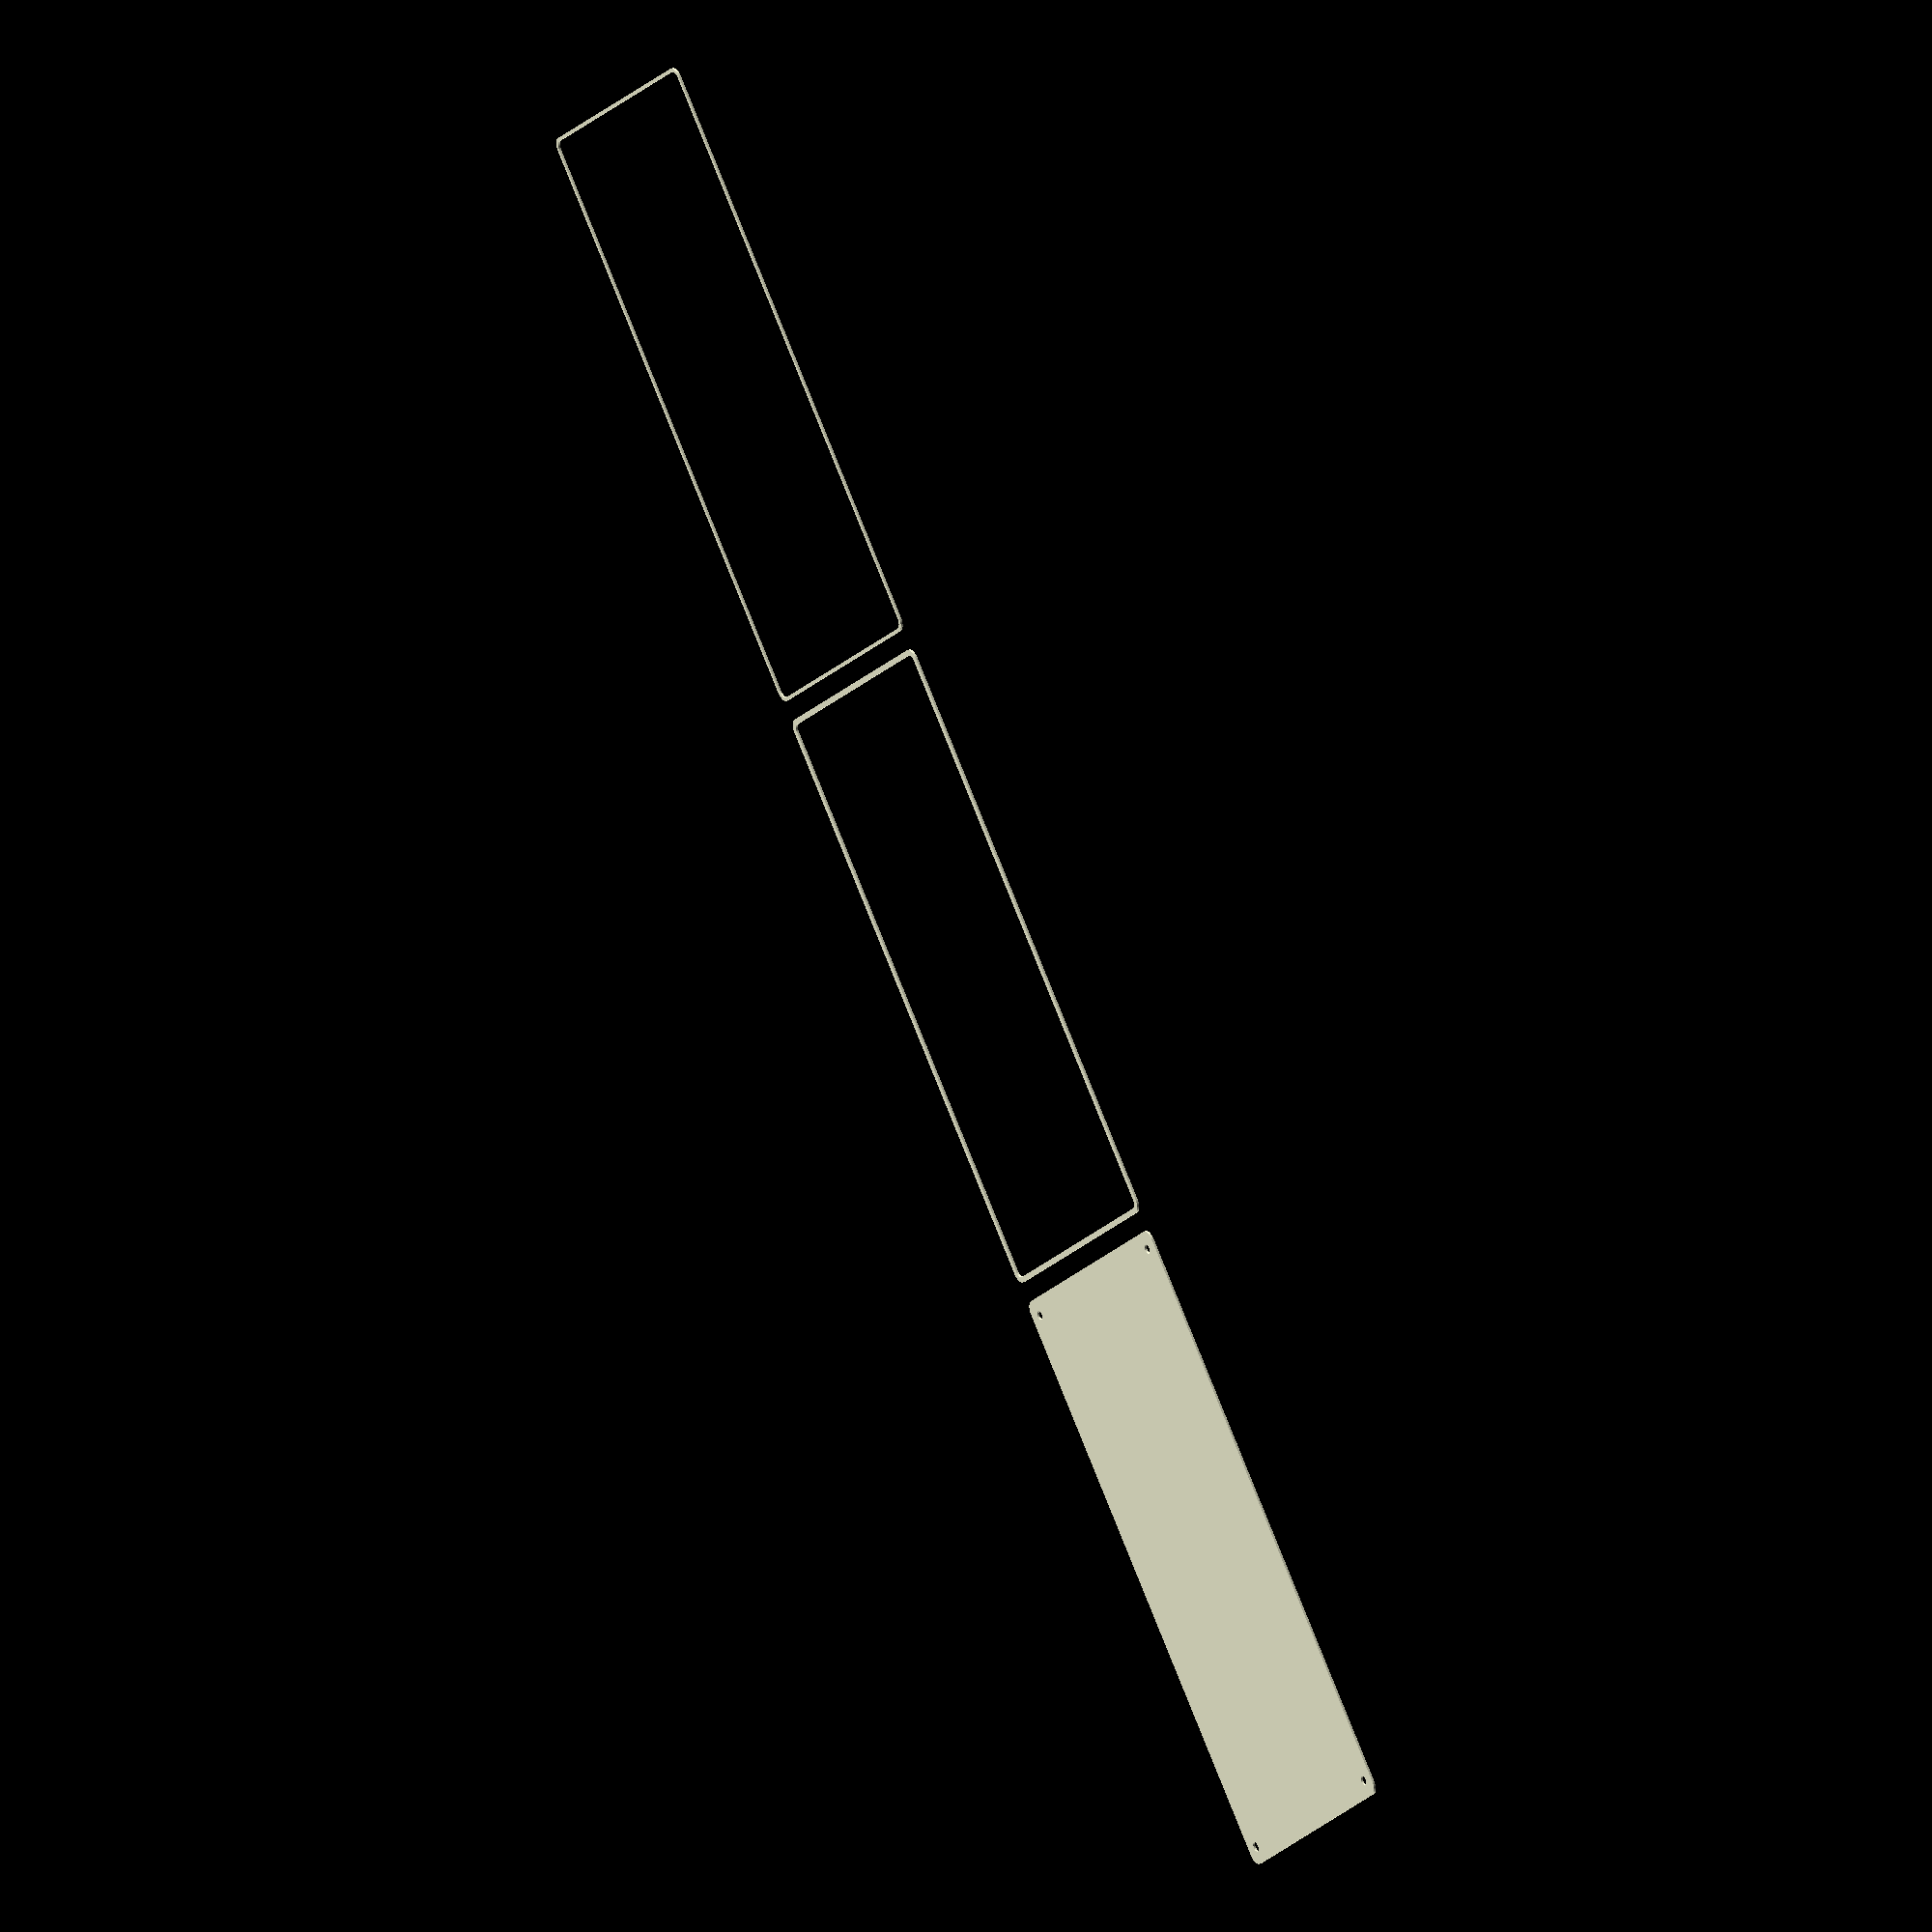
<openscad>
$fn = 50;


union() {
	translate(v = [0, 0, 0]) {
		projection() {
			intersection() {
				translate(v = [-500, -500, -7.5000000000]) {
					cube(size = [1000, 1000, 0.1000000000]);
				}
				difference() {
					union() {
						hull() {
							translate(v = [-62.5000000000, 130.0000000000, 0]) {
								cylinder(h = 18, r = 5);
							}
							translate(v = [62.5000000000, 130.0000000000, 0]) {
								cylinder(h = 18, r = 5);
							}
							translate(v = [-62.5000000000, -130.0000000000, 0]) {
								cylinder(h = 18, r = 5);
							}
							translate(v = [62.5000000000, -130.0000000000, 0]) {
								cylinder(h = 18, r = 5);
							}
						}
					}
					union() {
						translate(v = [-60.0000000000, -127.5000000000, 2]) {
							rotate(a = [0, 0, 0]) {
								difference() {
									union() {
										translate(v = [0, 0, -1.7000000000]) {
											cylinder(h = 1.7000000000, r1 = 1.5000000000, r2 = 2.4000000000);
										}
										cylinder(h = 50, r = 2.4000000000);
										translate(v = [0, 0, -6.0000000000]) {
											cylinder(h = 6, r = 1.5000000000);
										}
										translate(v = [0, 0, -6.0000000000]) {
											cylinder(h = 6, r = 1.8000000000);
										}
										translate(v = [0, 0, -6.0000000000]) {
											cylinder(h = 6, r = 1.5000000000);
										}
									}
									union();
								}
							}
						}
						translate(v = [60.0000000000, -127.5000000000, 2]) {
							rotate(a = [0, 0, 0]) {
								difference() {
									union() {
										translate(v = [0, 0, -1.7000000000]) {
											cylinder(h = 1.7000000000, r1 = 1.5000000000, r2 = 2.4000000000);
										}
										cylinder(h = 50, r = 2.4000000000);
										translate(v = [0, 0, -6.0000000000]) {
											cylinder(h = 6, r = 1.5000000000);
										}
										translate(v = [0, 0, -6.0000000000]) {
											cylinder(h = 6, r = 1.8000000000);
										}
										translate(v = [0, 0, -6.0000000000]) {
											cylinder(h = 6, r = 1.5000000000);
										}
									}
									union();
								}
							}
						}
						translate(v = [-60.0000000000, 127.5000000000, 2]) {
							rotate(a = [0, 0, 0]) {
								difference() {
									union() {
										translate(v = [0, 0, -1.7000000000]) {
											cylinder(h = 1.7000000000, r1 = 1.5000000000, r2 = 2.4000000000);
										}
										cylinder(h = 50, r = 2.4000000000);
										translate(v = [0, 0, -6.0000000000]) {
											cylinder(h = 6, r = 1.5000000000);
										}
										translate(v = [0, 0, -6.0000000000]) {
											cylinder(h = 6, r = 1.8000000000);
										}
										translate(v = [0, 0, -6.0000000000]) {
											cylinder(h = 6, r = 1.5000000000);
										}
									}
									union();
								}
							}
						}
						translate(v = [60.0000000000, 127.5000000000, 2]) {
							rotate(a = [0, 0, 0]) {
								difference() {
									union() {
										translate(v = [0, 0, -1.7000000000]) {
											cylinder(h = 1.7000000000, r1 = 1.5000000000, r2 = 2.4000000000);
										}
										cylinder(h = 50, r = 2.4000000000);
										translate(v = [0, 0, -6.0000000000]) {
											cylinder(h = 6, r = 1.5000000000);
										}
										translate(v = [0, 0, -6.0000000000]) {
											cylinder(h = 6, r = 1.8000000000);
										}
										translate(v = [0, 0, -6.0000000000]) {
											cylinder(h = 6, r = 1.5000000000);
										}
									}
									union();
								}
							}
						}
						translate(v = [0, 0, 3]) {
							hull() {
								union() {
									translate(v = [-62.0000000000, 129.5000000000, 4]) {
										cylinder(h = 30, r = 4);
									}
									translate(v = [-62.0000000000, 129.5000000000, 4]) {
										sphere(r = 4);
									}
									translate(v = [-62.0000000000, 129.5000000000, 34]) {
										sphere(r = 4);
									}
								}
								union() {
									translate(v = [62.0000000000, 129.5000000000, 4]) {
										cylinder(h = 30, r = 4);
									}
									translate(v = [62.0000000000, 129.5000000000, 4]) {
										sphere(r = 4);
									}
									translate(v = [62.0000000000, 129.5000000000, 34]) {
										sphere(r = 4);
									}
								}
								union() {
									translate(v = [-62.0000000000, -129.5000000000, 4]) {
										cylinder(h = 30, r = 4);
									}
									translate(v = [-62.0000000000, -129.5000000000, 4]) {
										sphere(r = 4);
									}
									translate(v = [-62.0000000000, -129.5000000000, 34]) {
										sphere(r = 4);
									}
								}
								union() {
									translate(v = [62.0000000000, -129.5000000000, 4]) {
										cylinder(h = 30, r = 4);
									}
									translate(v = [62.0000000000, -129.5000000000, 4]) {
										sphere(r = 4);
									}
									translate(v = [62.0000000000, -129.5000000000, 34]) {
										sphere(r = 4);
									}
								}
							}
						}
					}
				}
			}
		}
	}
	translate(v = [0, 279, 0]) {
		projection() {
			intersection() {
				translate(v = [-500, -500, -4.5000000000]) {
					cube(size = [1000, 1000, 0.1000000000]);
				}
				difference() {
					union() {
						hull() {
							translate(v = [-62.5000000000, 130.0000000000, 0]) {
								cylinder(h = 18, r = 5);
							}
							translate(v = [62.5000000000, 130.0000000000, 0]) {
								cylinder(h = 18, r = 5);
							}
							translate(v = [-62.5000000000, -130.0000000000, 0]) {
								cylinder(h = 18, r = 5);
							}
							translate(v = [62.5000000000, -130.0000000000, 0]) {
								cylinder(h = 18, r = 5);
							}
						}
					}
					union() {
						translate(v = [-60.0000000000, -127.5000000000, 2]) {
							rotate(a = [0, 0, 0]) {
								difference() {
									union() {
										translate(v = [0, 0, -1.7000000000]) {
											cylinder(h = 1.7000000000, r1 = 1.5000000000, r2 = 2.4000000000);
										}
										cylinder(h = 50, r = 2.4000000000);
										translate(v = [0, 0, -6.0000000000]) {
											cylinder(h = 6, r = 1.5000000000);
										}
										translate(v = [0, 0, -6.0000000000]) {
											cylinder(h = 6, r = 1.8000000000);
										}
										translate(v = [0, 0, -6.0000000000]) {
											cylinder(h = 6, r = 1.5000000000);
										}
									}
									union();
								}
							}
						}
						translate(v = [60.0000000000, -127.5000000000, 2]) {
							rotate(a = [0, 0, 0]) {
								difference() {
									union() {
										translate(v = [0, 0, -1.7000000000]) {
											cylinder(h = 1.7000000000, r1 = 1.5000000000, r2 = 2.4000000000);
										}
										cylinder(h = 50, r = 2.4000000000);
										translate(v = [0, 0, -6.0000000000]) {
											cylinder(h = 6, r = 1.5000000000);
										}
										translate(v = [0, 0, -6.0000000000]) {
											cylinder(h = 6, r = 1.8000000000);
										}
										translate(v = [0, 0, -6.0000000000]) {
											cylinder(h = 6, r = 1.5000000000);
										}
									}
									union();
								}
							}
						}
						translate(v = [-60.0000000000, 127.5000000000, 2]) {
							rotate(a = [0, 0, 0]) {
								difference() {
									union() {
										translate(v = [0, 0, -1.7000000000]) {
											cylinder(h = 1.7000000000, r1 = 1.5000000000, r2 = 2.4000000000);
										}
										cylinder(h = 50, r = 2.4000000000);
										translate(v = [0, 0, -6.0000000000]) {
											cylinder(h = 6, r = 1.5000000000);
										}
										translate(v = [0, 0, -6.0000000000]) {
											cylinder(h = 6, r = 1.8000000000);
										}
										translate(v = [0, 0, -6.0000000000]) {
											cylinder(h = 6, r = 1.5000000000);
										}
									}
									union();
								}
							}
						}
						translate(v = [60.0000000000, 127.5000000000, 2]) {
							rotate(a = [0, 0, 0]) {
								difference() {
									union() {
										translate(v = [0, 0, -1.7000000000]) {
											cylinder(h = 1.7000000000, r1 = 1.5000000000, r2 = 2.4000000000);
										}
										cylinder(h = 50, r = 2.4000000000);
										translate(v = [0, 0, -6.0000000000]) {
											cylinder(h = 6, r = 1.5000000000);
										}
										translate(v = [0, 0, -6.0000000000]) {
											cylinder(h = 6, r = 1.8000000000);
										}
										translate(v = [0, 0, -6.0000000000]) {
											cylinder(h = 6, r = 1.5000000000);
										}
									}
									union();
								}
							}
						}
						translate(v = [0, 0, 3]) {
							hull() {
								union() {
									translate(v = [-62.0000000000, 129.5000000000, 4]) {
										cylinder(h = 30, r = 4);
									}
									translate(v = [-62.0000000000, 129.5000000000, 4]) {
										sphere(r = 4);
									}
									translate(v = [-62.0000000000, 129.5000000000, 34]) {
										sphere(r = 4);
									}
								}
								union() {
									translate(v = [62.0000000000, 129.5000000000, 4]) {
										cylinder(h = 30, r = 4);
									}
									translate(v = [62.0000000000, 129.5000000000, 4]) {
										sphere(r = 4);
									}
									translate(v = [62.0000000000, 129.5000000000, 34]) {
										sphere(r = 4);
									}
								}
								union() {
									translate(v = [-62.0000000000, -129.5000000000, 4]) {
										cylinder(h = 30, r = 4);
									}
									translate(v = [-62.0000000000, -129.5000000000, 4]) {
										sphere(r = 4);
									}
									translate(v = [-62.0000000000, -129.5000000000, 34]) {
										sphere(r = 4);
									}
								}
								union() {
									translate(v = [62.0000000000, -129.5000000000, 4]) {
										cylinder(h = 30, r = 4);
									}
									translate(v = [62.0000000000, -129.5000000000, 4]) {
										sphere(r = 4);
									}
									translate(v = [62.0000000000, -129.5000000000, 34]) {
										sphere(r = 4);
									}
								}
							}
						}
					}
				}
			}
		}
	}
	translate(v = [0, 558, 0]) {
		projection() {
			intersection() {
				translate(v = [-500, -500, -1.5000000000]) {
					cube(size = [1000, 1000, 0.1000000000]);
				}
				difference() {
					union() {
						hull() {
							translate(v = [-62.5000000000, 130.0000000000, 0]) {
								cylinder(h = 18, r = 5);
							}
							translate(v = [62.5000000000, 130.0000000000, 0]) {
								cylinder(h = 18, r = 5);
							}
							translate(v = [-62.5000000000, -130.0000000000, 0]) {
								cylinder(h = 18, r = 5);
							}
							translate(v = [62.5000000000, -130.0000000000, 0]) {
								cylinder(h = 18, r = 5);
							}
						}
					}
					union() {
						translate(v = [-60.0000000000, -127.5000000000, 2]) {
							rotate(a = [0, 0, 0]) {
								difference() {
									union() {
										translate(v = [0, 0, -1.7000000000]) {
											cylinder(h = 1.7000000000, r1 = 1.5000000000, r2 = 2.4000000000);
										}
										cylinder(h = 50, r = 2.4000000000);
										translate(v = [0, 0, -6.0000000000]) {
											cylinder(h = 6, r = 1.5000000000);
										}
										translate(v = [0, 0, -6.0000000000]) {
											cylinder(h = 6, r = 1.8000000000);
										}
										translate(v = [0, 0, -6.0000000000]) {
											cylinder(h = 6, r = 1.5000000000);
										}
									}
									union();
								}
							}
						}
						translate(v = [60.0000000000, -127.5000000000, 2]) {
							rotate(a = [0, 0, 0]) {
								difference() {
									union() {
										translate(v = [0, 0, -1.7000000000]) {
											cylinder(h = 1.7000000000, r1 = 1.5000000000, r2 = 2.4000000000);
										}
										cylinder(h = 50, r = 2.4000000000);
										translate(v = [0, 0, -6.0000000000]) {
											cylinder(h = 6, r = 1.5000000000);
										}
										translate(v = [0, 0, -6.0000000000]) {
											cylinder(h = 6, r = 1.8000000000);
										}
										translate(v = [0, 0, -6.0000000000]) {
											cylinder(h = 6, r = 1.5000000000);
										}
									}
									union();
								}
							}
						}
						translate(v = [-60.0000000000, 127.5000000000, 2]) {
							rotate(a = [0, 0, 0]) {
								difference() {
									union() {
										translate(v = [0, 0, -1.7000000000]) {
											cylinder(h = 1.7000000000, r1 = 1.5000000000, r2 = 2.4000000000);
										}
										cylinder(h = 50, r = 2.4000000000);
										translate(v = [0, 0, -6.0000000000]) {
											cylinder(h = 6, r = 1.5000000000);
										}
										translate(v = [0, 0, -6.0000000000]) {
											cylinder(h = 6, r = 1.8000000000);
										}
										translate(v = [0, 0, -6.0000000000]) {
											cylinder(h = 6, r = 1.5000000000);
										}
									}
									union();
								}
							}
						}
						translate(v = [60.0000000000, 127.5000000000, 2]) {
							rotate(a = [0, 0, 0]) {
								difference() {
									union() {
										translate(v = [0, 0, -1.7000000000]) {
											cylinder(h = 1.7000000000, r1 = 1.5000000000, r2 = 2.4000000000);
										}
										cylinder(h = 50, r = 2.4000000000);
										translate(v = [0, 0, -6.0000000000]) {
											cylinder(h = 6, r = 1.5000000000);
										}
										translate(v = [0, 0, -6.0000000000]) {
											cylinder(h = 6, r = 1.8000000000);
										}
										translate(v = [0, 0, -6.0000000000]) {
											cylinder(h = 6, r = 1.5000000000);
										}
									}
									union();
								}
							}
						}
						translate(v = [0, 0, 3]) {
							hull() {
								union() {
									translate(v = [-62.0000000000, 129.5000000000, 4]) {
										cylinder(h = 30, r = 4);
									}
									translate(v = [-62.0000000000, 129.5000000000, 4]) {
										sphere(r = 4);
									}
									translate(v = [-62.0000000000, 129.5000000000, 34]) {
										sphere(r = 4);
									}
								}
								union() {
									translate(v = [62.0000000000, 129.5000000000, 4]) {
										cylinder(h = 30, r = 4);
									}
									translate(v = [62.0000000000, 129.5000000000, 4]) {
										sphere(r = 4);
									}
									translate(v = [62.0000000000, 129.5000000000, 34]) {
										sphere(r = 4);
									}
								}
								union() {
									translate(v = [-62.0000000000, -129.5000000000, 4]) {
										cylinder(h = 30, r = 4);
									}
									translate(v = [-62.0000000000, -129.5000000000, 4]) {
										sphere(r = 4);
									}
									translate(v = [-62.0000000000, -129.5000000000, 34]) {
										sphere(r = 4);
									}
								}
								union() {
									translate(v = [62.0000000000, -129.5000000000, 4]) {
										cylinder(h = 30, r = 4);
									}
									translate(v = [62.0000000000, -129.5000000000, 4]) {
										sphere(r = 4);
									}
									translate(v = [62.0000000000, -129.5000000000, 34]) {
										sphere(r = 4);
									}
								}
							}
						}
					}
				}
			}
		}
	}
	translate(v = [0, 837, 0]) {
		projection() {
			intersection() {
				translate(v = [-500, -500, 1.5000000000]) {
					cube(size = [1000, 1000, 0.1000000000]);
				}
				difference() {
					union() {
						hull() {
							translate(v = [-62.5000000000, 130.0000000000, 0]) {
								cylinder(h = 18, r = 5);
							}
							translate(v = [62.5000000000, 130.0000000000, 0]) {
								cylinder(h = 18, r = 5);
							}
							translate(v = [-62.5000000000, -130.0000000000, 0]) {
								cylinder(h = 18, r = 5);
							}
							translate(v = [62.5000000000, -130.0000000000, 0]) {
								cylinder(h = 18, r = 5);
							}
						}
					}
					union() {
						translate(v = [-60.0000000000, -127.5000000000, 2]) {
							rotate(a = [0, 0, 0]) {
								difference() {
									union() {
										translate(v = [0, 0, -1.7000000000]) {
											cylinder(h = 1.7000000000, r1 = 1.5000000000, r2 = 2.4000000000);
										}
										cylinder(h = 50, r = 2.4000000000);
										translate(v = [0, 0, -6.0000000000]) {
											cylinder(h = 6, r = 1.5000000000);
										}
										translate(v = [0, 0, -6.0000000000]) {
											cylinder(h = 6, r = 1.8000000000);
										}
										translate(v = [0, 0, -6.0000000000]) {
											cylinder(h = 6, r = 1.5000000000);
										}
									}
									union();
								}
							}
						}
						translate(v = [60.0000000000, -127.5000000000, 2]) {
							rotate(a = [0, 0, 0]) {
								difference() {
									union() {
										translate(v = [0, 0, -1.7000000000]) {
											cylinder(h = 1.7000000000, r1 = 1.5000000000, r2 = 2.4000000000);
										}
										cylinder(h = 50, r = 2.4000000000);
										translate(v = [0, 0, -6.0000000000]) {
											cylinder(h = 6, r = 1.5000000000);
										}
										translate(v = [0, 0, -6.0000000000]) {
											cylinder(h = 6, r = 1.8000000000);
										}
										translate(v = [0, 0, -6.0000000000]) {
											cylinder(h = 6, r = 1.5000000000);
										}
									}
									union();
								}
							}
						}
						translate(v = [-60.0000000000, 127.5000000000, 2]) {
							rotate(a = [0, 0, 0]) {
								difference() {
									union() {
										translate(v = [0, 0, -1.7000000000]) {
											cylinder(h = 1.7000000000, r1 = 1.5000000000, r2 = 2.4000000000);
										}
										cylinder(h = 50, r = 2.4000000000);
										translate(v = [0, 0, -6.0000000000]) {
											cylinder(h = 6, r = 1.5000000000);
										}
										translate(v = [0, 0, -6.0000000000]) {
											cylinder(h = 6, r = 1.8000000000);
										}
										translate(v = [0, 0, -6.0000000000]) {
											cylinder(h = 6, r = 1.5000000000);
										}
									}
									union();
								}
							}
						}
						translate(v = [60.0000000000, 127.5000000000, 2]) {
							rotate(a = [0, 0, 0]) {
								difference() {
									union() {
										translate(v = [0, 0, -1.7000000000]) {
											cylinder(h = 1.7000000000, r1 = 1.5000000000, r2 = 2.4000000000);
										}
										cylinder(h = 50, r = 2.4000000000);
										translate(v = [0, 0, -6.0000000000]) {
											cylinder(h = 6, r = 1.5000000000);
										}
										translate(v = [0, 0, -6.0000000000]) {
											cylinder(h = 6, r = 1.8000000000);
										}
										translate(v = [0, 0, -6.0000000000]) {
											cylinder(h = 6, r = 1.5000000000);
										}
									}
									union();
								}
							}
						}
						translate(v = [0, 0, 3]) {
							hull() {
								union() {
									translate(v = [-62.0000000000, 129.5000000000, 4]) {
										cylinder(h = 30, r = 4);
									}
									translate(v = [-62.0000000000, 129.5000000000, 4]) {
										sphere(r = 4);
									}
									translate(v = [-62.0000000000, 129.5000000000, 34]) {
										sphere(r = 4);
									}
								}
								union() {
									translate(v = [62.0000000000, 129.5000000000, 4]) {
										cylinder(h = 30, r = 4);
									}
									translate(v = [62.0000000000, 129.5000000000, 4]) {
										sphere(r = 4);
									}
									translate(v = [62.0000000000, 129.5000000000, 34]) {
										sphere(r = 4);
									}
								}
								union() {
									translate(v = [-62.0000000000, -129.5000000000, 4]) {
										cylinder(h = 30, r = 4);
									}
									translate(v = [-62.0000000000, -129.5000000000, 4]) {
										sphere(r = 4);
									}
									translate(v = [-62.0000000000, -129.5000000000, 34]) {
										sphere(r = 4);
									}
								}
								union() {
									translate(v = [62.0000000000, -129.5000000000, 4]) {
										cylinder(h = 30, r = 4);
									}
									translate(v = [62.0000000000, -129.5000000000, 4]) {
										sphere(r = 4);
									}
									translate(v = [62.0000000000, -129.5000000000, 34]) {
										sphere(r = 4);
									}
								}
							}
						}
					}
				}
			}
		}
	}
	translate(v = [0, 1116, 0]) {
		projection() {
			intersection() {
				translate(v = [-500, -500, 4.5000000000]) {
					cube(size = [1000, 1000, 0.1000000000]);
				}
				difference() {
					union() {
						hull() {
							translate(v = [-62.5000000000, 130.0000000000, 0]) {
								cylinder(h = 18, r = 5);
							}
							translate(v = [62.5000000000, 130.0000000000, 0]) {
								cylinder(h = 18, r = 5);
							}
							translate(v = [-62.5000000000, -130.0000000000, 0]) {
								cylinder(h = 18, r = 5);
							}
							translate(v = [62.5000000000, -130.0000000000, 0]) {
								cylinder(h = 18, r = 5);
							}
						}
					}
					union() {
						translate(v = [-60.0000000000, -127.5000000000, 2]) {
							rotate(a = [0, 0, 0]) {
								difference() {
									union() {
										translate(v = [0, 0, -1.7000000000]) {
											cylinder(h = 1.7000000000, r1 = 1.5000000000, r2 = 2.4000000000);
										}
										cylinder(h = 50, r = 2.4000000000);
										translate(v = [0, 0, -6.0000000000]) {
											cylinder(h = 6, r = 1.5000000000);
										}
										translate(v = [0, 0, -6.0000000000]) {
											cylinder(h = 6, r = 1.8000000000);
										}
										translate(v = [0, 0, -6.0000000000]) {
											cylinder(h = 6, r = 1.5000000000);
										}
									}
									union();
								}
							}
						}
						translate(v = [60.0000000000, -127.5000000000, 2]) {
							rotate(a = [0, 0, 0]) {
								difference() {
									union() {
										translate(v = [0, 0, -1.7000000000]) {
											cylinder(h = 1.7000000000, r1 = 1.5000000000, r2 = 2.4000000000);
										}
										cylinder(h = 50, r = 2.4000000000);
										translate(v = [0, 0, -6.0000000000]) {
											cylinder(h = 6, r = 1.5000000000);
										}
										translate(v = [0, 0, -6.0000000000]) {
											cylinder(h = 6, r = 1.8000000000);
										}
										translate(v = [0, 0, -6.0000000000]) {
											cylinder(h = 6, r = 1.5000000000);
										}
									}
									union();
								}
							}
						}
						translate(v = [-60.0000000000, 127.5000000000, 2]) {
							rotate(a = [0, 0, 0]) {
								difference() {
									union() {
										translate(v = [0, 0, -1.7000000000]) {
											cylinder(h = 1.7000000000, r1 = 1.5000000000, r2 = 2.4000000000);
										}
										cylinder(h = 50, r = 2.4000000000);
										translate(v = [0, 0, -6.0000000000]) {
											cylinder(h = 6, r = 1.5000000000);
										}
										translate(v = [0, 0, -6.0000000000]) {
											cylinder(h = 6, r = 1.8000000000);
										}
										translate(v = [0, 0, -6.0000000000]) {
											cylinder(h = 6, r = 1.5000000000);
										}
									}
									union();
								}
							}
						}
						translate(v = [60.0000000000, 127.5000000000, 2]) {
							rotate(a = [0, 0, 0]) {
								difference() {
									union() {
										translate(v = [0, 0, -1.7000000000]) {
											cylinder(h = 1.7000000000, r1 = 1.5000000000, r2 = 2.4000000000);
										}
										cylinder(h = 50, r = 2.4000000000);
										translate(v = [0, 0, -6.0000000000]) {
											cylinder(h = 6, r = 1.5000000000);
										}
										translate(v = [0, 0, -6.0000000000]) {
											cylinder(h = 6, r = 1.8000000000);
										}
										translate(v = [0, 0, -6.0000000000]) {
											cylinder(h = 6, r = 1.5000000000);
										}
									}
									union();
								}
							}
						}
						translate(v = [0, 0, 3]) {
							hull() {
								union() {
									translate(v = [-62.0000000000, 129.5000000000, 4]) {
										cylinder(h = 30, r = 4);
									}
									translate(v = [-62.0000000000, 129.5000000000, 4]) {
										sphere(r = 4);
									}
									translate(v = [-62.0000000000, 129.5000000000, 34]) {
										sphere(r = 4);
									}
								}
								union() {
									translate(v = [62.0000000000, 129.5000000000, 4]) {
										cylinder(h = 30, r = 4);
									}
									translate(v = [62.0000000000, 129.5000000000, 4]) {
										sphere(r = 4);
									}
									translate(v = [62.0000000000, 129.5000000000, 34]) {
										sphere(r = 4);
									}
								}
								union() {
									translate(v = [-62.0000000000, -129.5000000000, 4]) {
										cylinder(h = 30, r = 4);
									}
									translate(v = [-62.0000000000, -129.5000000000, 4]) {
										sphere(r = 4);
									}
									translate(v = [-62.0000000000, -129.5000000000, 34]) {
										sphere(r = 4);
									}
								}
								union() {
									translate(v = [62.0000000000, -129.5000000000, 4]) {
										cylinder(h = 30, r = 4);
									}
									translate(v = [62.0000000000, -129.5000000000, 4]) {
										sphere(r = 4);
									}
									translate(v = [62.0000000000, -129.5000000000, 34]) {
										sphere(r = 4);
									}
								}
							}
						}
					}
				}
			}
		}
	}
	translate(v = [0, 1395, 0]) {
		projection() {
			intersection() {
				translate(v = [-500, -500, 7.5000000000]) {
					cube(size = [1000, 1000, 0.1000000000]);
				}
				difference() {
					union() {
						hull() {
							translate(v = [-62.5000000000, 130.0000000000, 0]) {
								cylinder(h = 18, r = 5);
							}
							translate(v = [62.5000000000, 130.0000000000, 0]) {
								cylinder(h = 18, r = 5);
							}
							translate(v = [-62.5000000000, -130.0000000000, 0]) {
								cylinder(h = 18, r = 5);
							}
							translate(v = [62.5000000000, -130.0000000000, 0]) {
								cylinder(h = 18, r = 5);
							}
						}
					}
					union() {
						translate(v = [-60.0000000000, -127.5000000000, 2]) {
							rotate(a = [0, 0, 0]) {
								difference() {
									union() {
										translate(v = [0, 0, -1.7000000000]) {
											cylinder(h = 1.7000000000, r1 = 1.5000000000, r2 = 2.4000000000);
										}
										cylinder(h = 50, r = 2.4000000000);
										translate(v = [0, 0, -6.0000000000]) {
											cylinder(h = 6, r = 1.5000000000);
										}
										translate(v = [0, 0, -6.0000000000]) {
											cylinder(h = 6, r = 1.8000000000);
										}
										translate(v = [0, 0, -6.0000000000]) {
											cylinder(h = 6, r = 1.5000000000);
										}
									}
									union();
								}
							}
						}
						translate(v = [60.0000000000, -127.5000000000, 2]) {
							rotate(a = [0, 0, 0]) {
								difference() {
									union() {
										translate(v = [0, 0, -1.7000000000]) {
											cylinder(h = 1.7000000000, r1 = 1.5000000000, r2 = 2.4000000000);
										}
										cylinder(h = 50, r = 2.4000000000);
										translate(v = [0, 0, -6.0000000000]) {
											cylinder(h = 6, r = 1.5000000000);
										}
										translate(v = [0, 0, -6.0000000000]) {
											cylinder(h = 6, r = 1.8000000000);
										}
										translate(v = [0, 0, -6.0000000000]) {
											cylinder(h = 6, r = 1.5000000000);
										}
									}
									union();
								}
							}
						}
						translate(v = [-60.0000000000, 127.5000000000, 2]) {
							rotate(a = [0, 0, 0]) {
								difference() {
									union() {
										translate(v = [0, 0, -1.7000000000]) {
											cylinder(h = 1.7000000000, r1 = 1.5000000000, r2 = 2.4000000000);
										}
										cylinder(h = 50, r = 2.4000000000);
										translate(v = [0, 0, -6.0000000000]) {
											cylinder(h = 6, r = 1.5000000000);
										}
										translate(v = [0, 0, -6.0000000000]) {
											cylinder(h = 6, r = 1.8000000000);
										}
										translate(v = [0, 0, -6.0000000000]) {
											cylinder(h = 6, r = 1.5000000000);
										}
									}
									union();
								}
							}
						}
						translate(v = [60.0000000000, 127.5000000000, 2]) {
							rotate(a = [0, 0, 0]) {
								difference() {
									union() {
										translate(v = [0, 0, -1.7000000000]) {
											cylinder(h = 1.7000000000, r1 = 1.5000000000, r2 = 2.4000000000);
										}
										cylinder(h = 50, r = 2.4000000000);
										translate(v = [0, 0, -6.0000000000]) {
											cylinder(h = 6, r = 1.5000000000);
										}
										translate(v = [0, 0, -6.0000000000]) {
											cylinder(h = 6, r = 1.8000000000);
										}
										translate(v = [0, 0, -6.0000000000]) {
											cylinder(h = 6, r = 1.5000000000);
										}
									}
									union();
								}
							}
						}
						translate(v = [0, 0, 3]) {
							hull() {
								union() {
									translate(v = [-62.0000000000, 129.5000000000, 4]) {
										cylinder(h = 30, r = 4);
									}
									translate(v = [-62.0000000000, 129.5000000000, 4]) {
										sphere(r = 4);
									}
									translate(v = [-62.0000000000, 129.5000000000, 34]) {
										sphere(r = 4);
									}
								}
								union() {
									translate(v = [62.0000000000, 129.5000000000, 4]) {
										cylinder(h = 30, r = 4);
									}
									translate(v = [62.0000000000, 129.5000000000, 4]) {
										sphere(r = 4);
									}
									translate(v = [62.0000000000, 129.5000000000, 34]) {
										sphere(r = 4);
									}
								}
								union() {
									translate(v = [-62.0000000000, -129.5000000000, 4]) {
										cylinder(h = 30, r = 4);
									}
									translate(v = [-62.0000000000, -129.5000000000, 4]) {
										sphere(r = 4);
									}
									translate(v = [-62.0000000000, -129.5000000000, 34]) {
										sphere(r = 4);
									}
								}
								union() {
									translate(v = [62.0000000000, -129.5000000000, 4]) {
										cylinder(h = 30, r = 4);
									}
									translate(v = [62.0000000000, -129.5000000000, 4]) {
										sphere(r = 4);
									}
									translate(v = [62.0000000000, -129.5000000000, 34]) {
										sphere(r = 4);
									}
								}
							}
						}
					}
				}
			}
		}
	}
}
</openscad>
<views>
elev=327.0 azim=316.6 roll=56.9 proj=o view=solid
</views>
